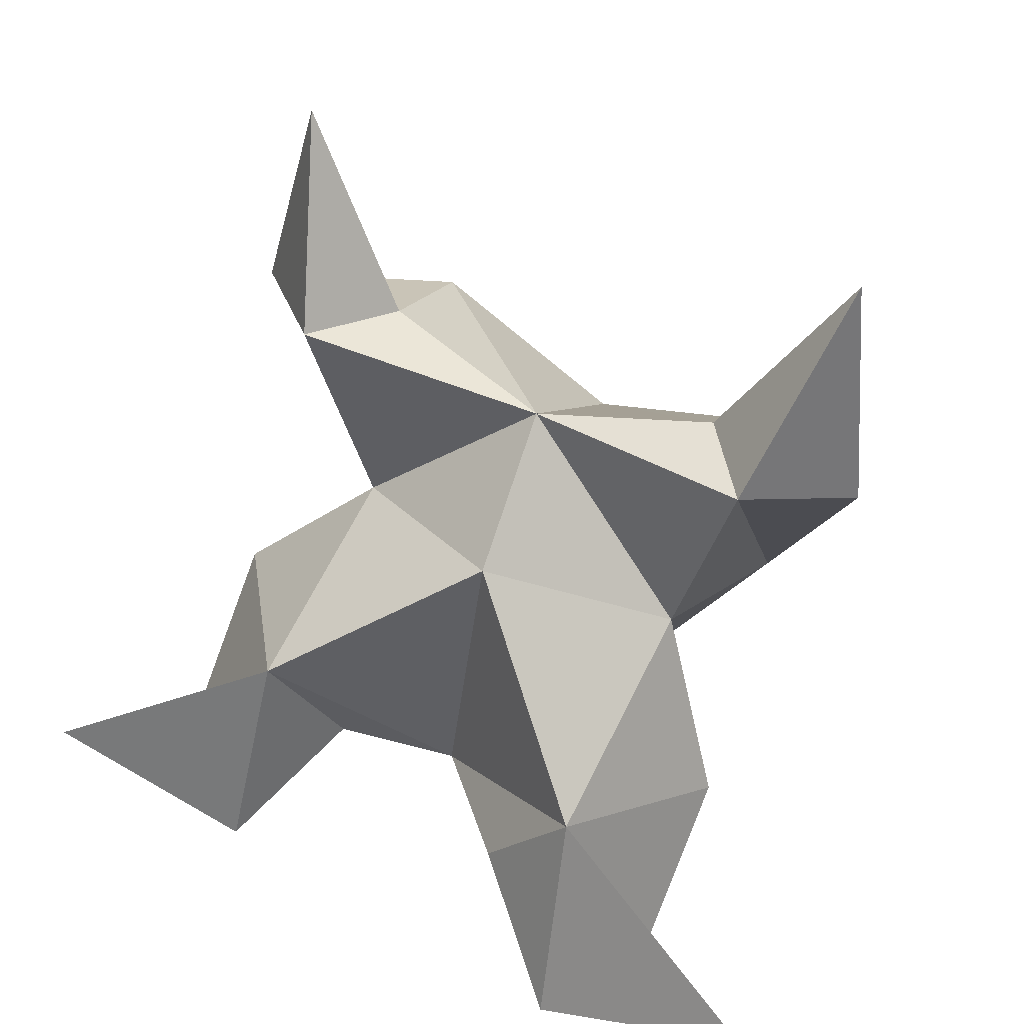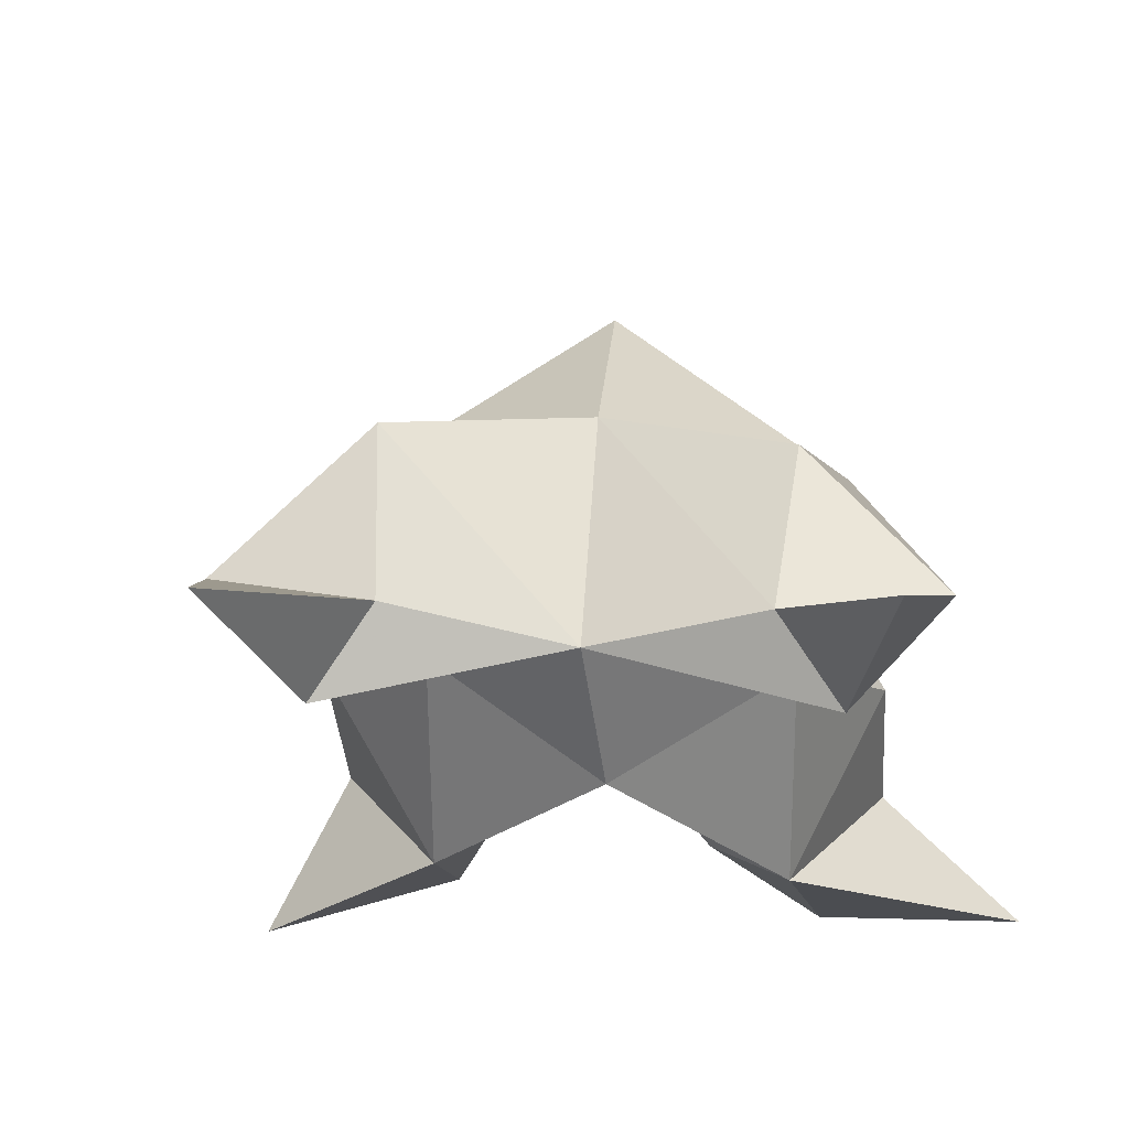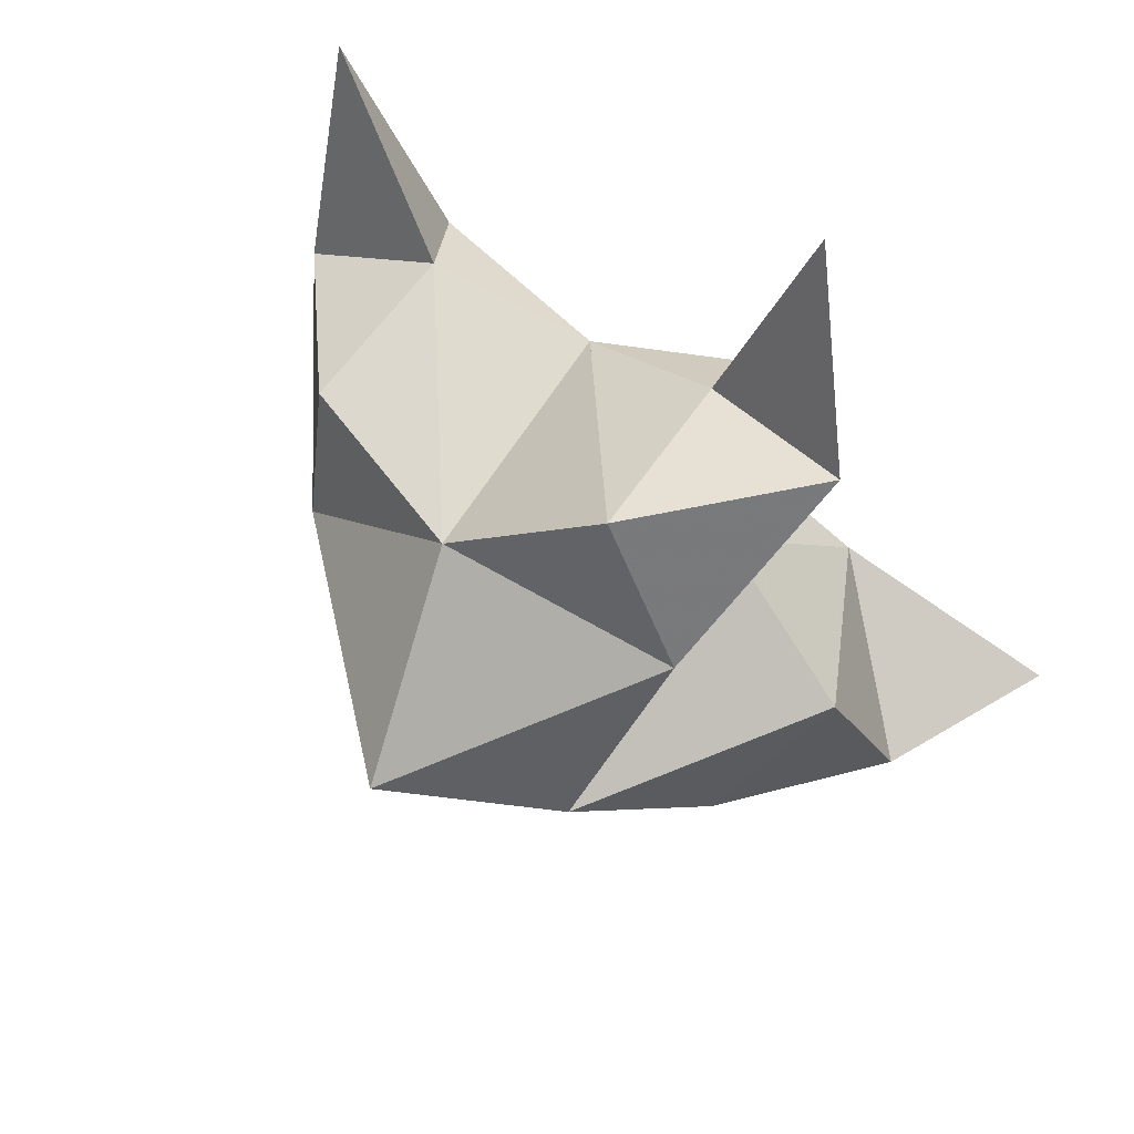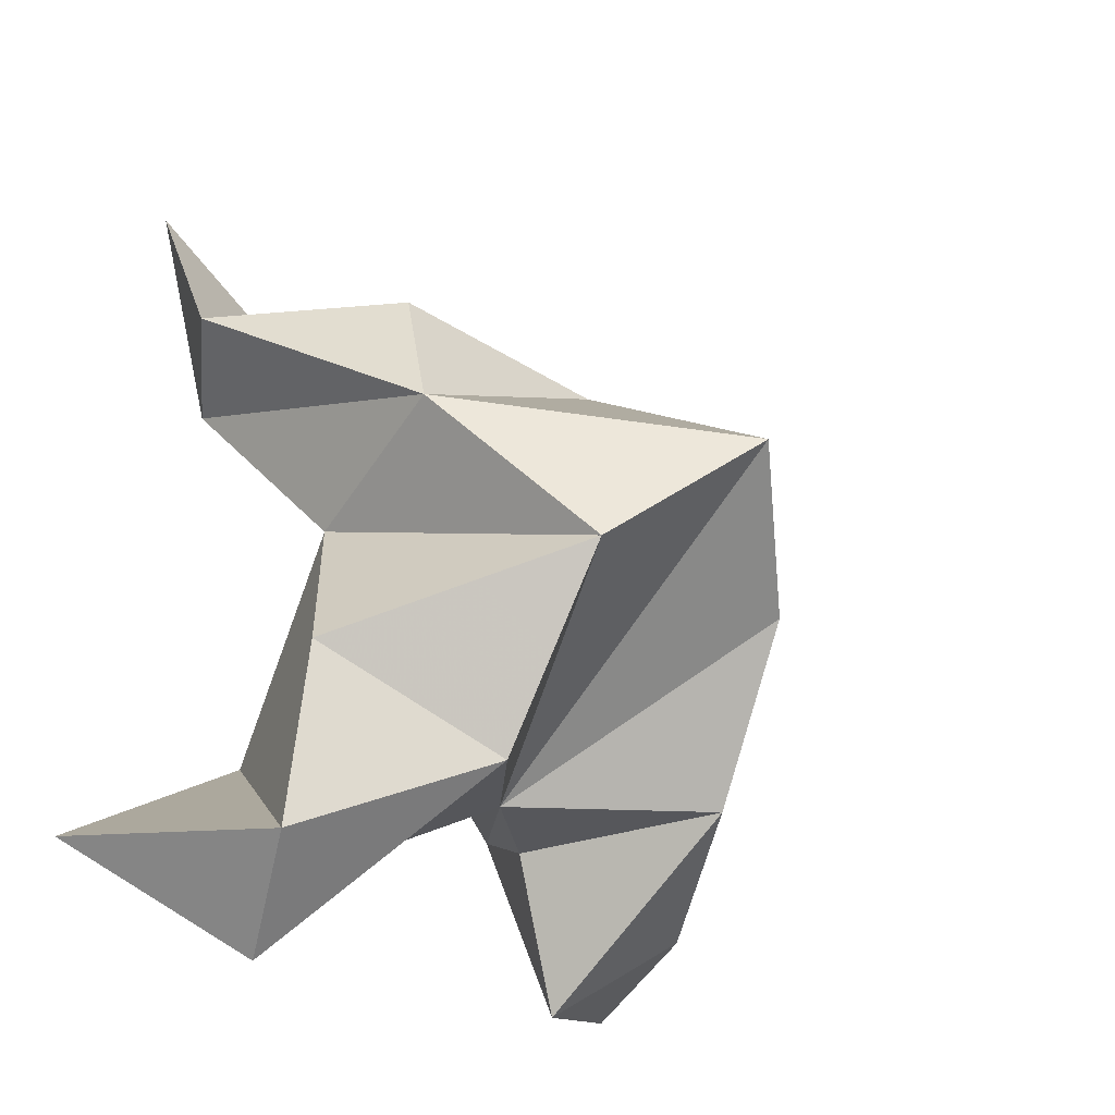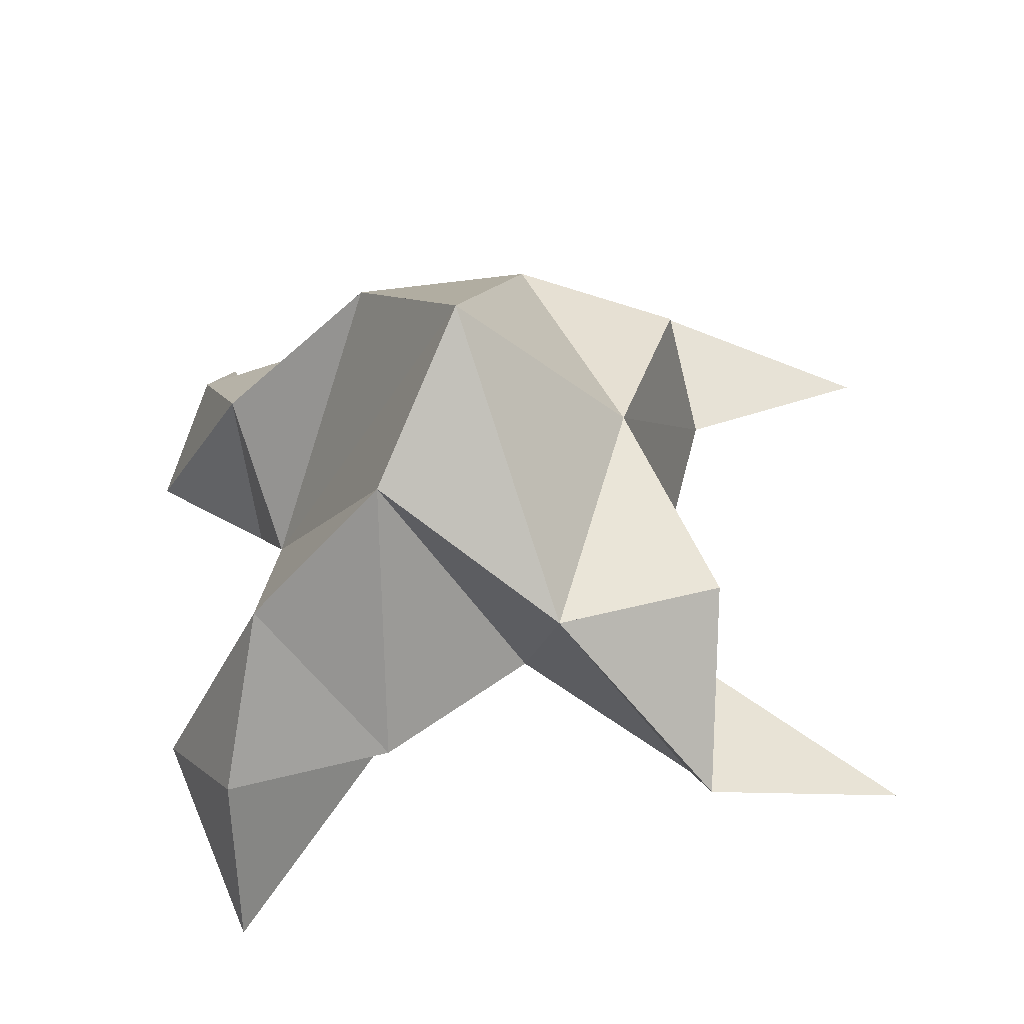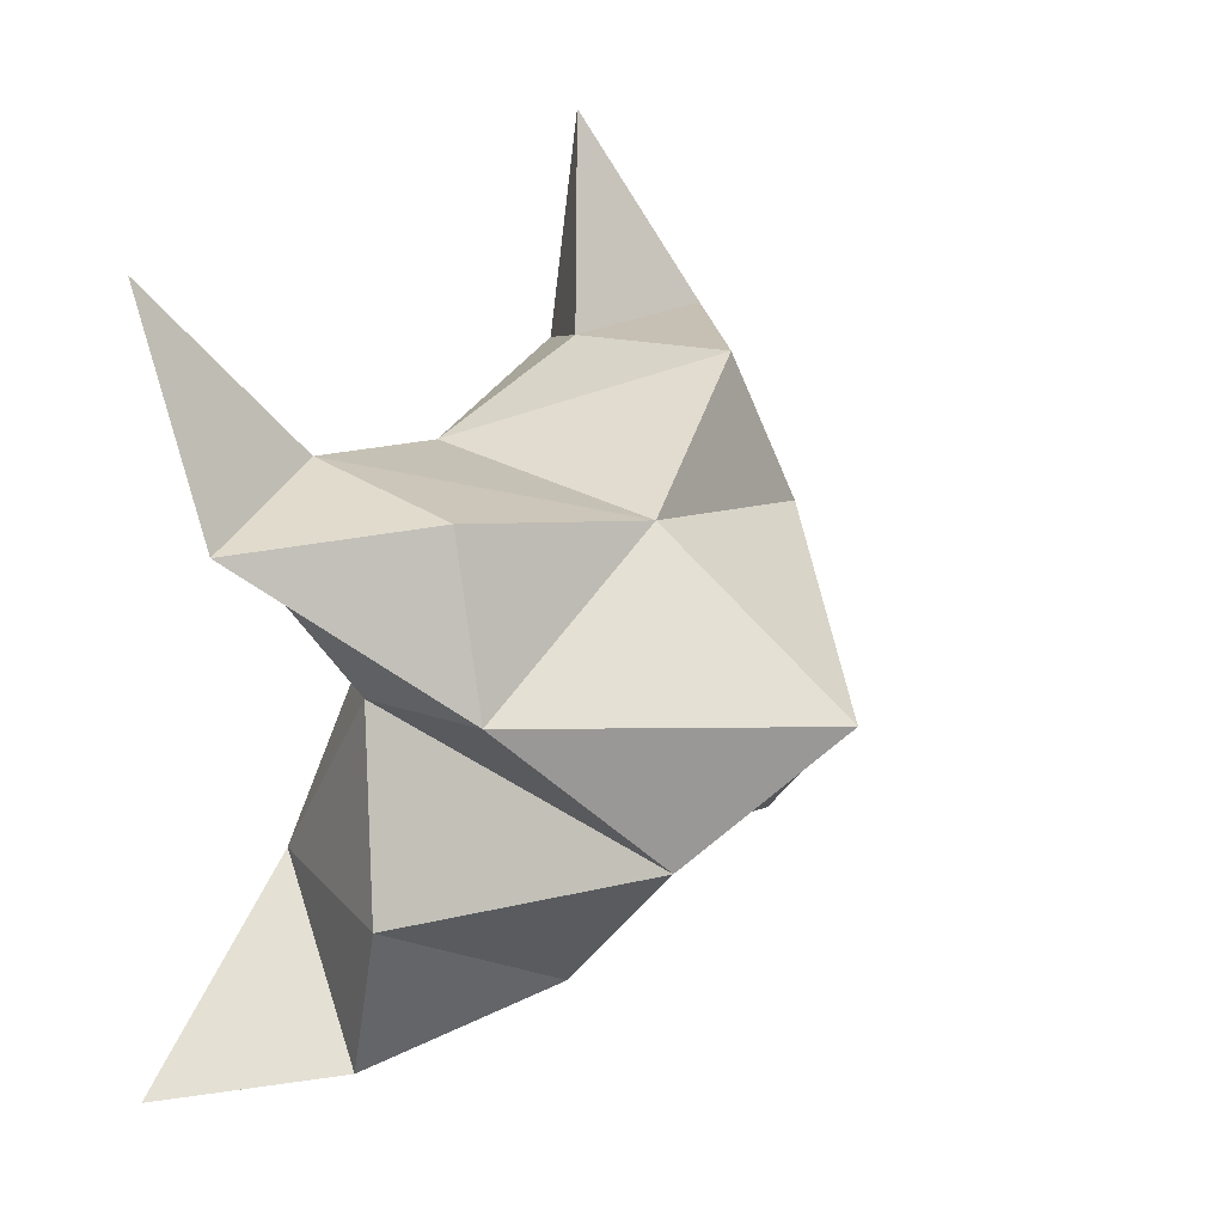
<metadata>
{"format":"obj","ext":"obj","renderer":"f3d","projection":"perspective","resolution":1024,"background":"white","views":[{"elev":17.9,"azim":18.7,"up":"+Z"},{"elev":-20.6,"azim":20.8,"up":"+Y"},{"elev":56.8,"azim":-144.6,"up":"+Z"},{"elev":-47.7,"azim":130.3,"up":"+Z"},{"elev":54.1,"azim":-77.0,"up":"+Y"},{"elev":10.4,"azim":126.6,"up":"+Z"}]}
</metadata>
<code>
v -0.3527 0.1293 0.0228
v -0.3427 0.1669 0.03753
v -0.3708 0.1307 0.02788
v -0.3691 0.1684 0.04594
v -0.3511 0.1668 0.05896
v -0.3697 0.1316 -0.002578
v -0.3557 0.1098 0.04331
v -0.3583 0.1984 0.03014
v -0.3507 0.1244 0.06821
v -0.2931 0.1158 0.09668
v -0.3166 0.161 0.03227
v -0.3057 0.1 -0.03425
v -0.3114 0.1118 0.06018
v -0.3414 0.1771 0.00786
v -0.3511 0.1497 -0.0163
v -0.356 0.1131 -0.01218
v -0.3432 0.1046 -0.03722
v -0.3288 0.1243 -0.03088
v -0.3208 0.1358 -0.003709
v -0.3379 0.1023 0.000756
v -0.3269 0.1293 0.0309
v -0.3169 0.1558 0.06156
v -0.2944 0.1294 0.05699
v -0.3195 0.1265 0.06885
v -0.3909 0.1218 0.1196
v -0.3948 0.1633 0.05671
v -0.4342 0.1 0.006252
v -0.3909 0.116 0.08122
v -0.3856 0.1796 0.02268
v -0.3996 0.1553 0.00288
v -0.3872 0.1206 0.005038
v -0.406 0.1121 -0.01506
v -0.4207 0.1286 0.001861
v -0.4132 0.1402 0.03029
v -0.3952 0.1056 0.02124
v -0.3853 0.133 0.04867
v -0.3796 0.1609 0.08205
v -0.406 0.1364 0.08709
v -0.3787 0.1306 0.08313
f 1 2 4
f 1 2 7
f 1 2 8
f 1 2 14
f 1 2 21
f 1 2 29
f 1 3 4
f 1 3 6
f 1 3 7
f 1 3 29
f 1 4 7
f 1 4 8
f 1 4 29
f 1 6 7
f 1 6 8
f 1 6 14
f 1 6 15
f 1 6 20
f 1 6 29
f 1 7 20
f 1 7 21
f 1 8 14
f 1 8 29
f 1 14 15
f 1 14 19
f 1 14 21
f 1 15 19
f 1 15 20
f 1 19 20
f 1 19 21
f 1 20 21
f 2 4 5
f 2 4 7
f 2 4 8
f 2 4 9
f 2 4 29
f 2 5 8
f 2 5 9
f 2 5 11
f 2 7 9
f 2 7 21
f 2 8 11
f 2 8 14
f 2 8 29
f 2 9 11
f 2 9 21
f 2 11 14
f 2 11 21
f 2 14 21
f 3 4 7
f 3 4 29
f 3 4 36
f 3 6 7
f 3 6 29
f 3 6 30
f 3 6 35
f 3 7 35
f 3 7 36
f 3 29 30
f 3 29 34
f 3 29 36
f 3 30 34
f 3 30 35
f 3 34 35
f 3 34 36
f 3 35 36
f 4 5 8
f 4 5 9
f 4 5 26
f 4 7 9
f 4 7 36
f 4 8 26
f 4 8 29
f 4 9 26
f 4 9 36
f 4 26 29
f 4 26 36
f 4 29 36
f 5 8 11
f 5 8 26
f 5 9 11
f 5 9 22
f 5 9 24
f 5 9 26
f 5 9 37
f 5 9 39
f 5 11 22
f 5 22 24
f 5 26 37
f 5 37 39
f 6 7 20
f 6 7 35
f 6 8 14
f 6 8 29
f 6 14 15
f 6 15 16
f 6 15 20
f 6 16 20
f 6 29 30
f 6 30 31
f 6 30 35
f 6 31 35
f 7 9 21
f 7 9 36
f 7 20 21
f 7 35 36
f 8 11 14
f 8 26 29
f 9 11 13
f 9 11 21
f 9 11 22
f 9 13 21
f 9 13 22
f 9 13 24
f 9 22 24
f 9 26 28
f 9 26 36
f 9 26 37
f 9 28 36
f 9 28 37
f 9 28 39
f 9 37 39
f 10 13 23
f 10 13 24
f 10 23 24
f 11 13 21
f 11 13 22
f 11 13 23
f 11 14 21
f 11 22 23
f 12 17 18
f 12 17 20
f 12 18 20
f 13 22 23
f 13 22 24
f 13 23 24
f 14 15 19
f 14 19 21
f 15 16 17
f 15 16 18
f 15 16 19
f 15 16 20
f 15 17 18
f 15 17 20
f 15 18 19
f 15 18 20
f 15 19 20
f 16 17 18
f 16 17 20
f 16 18 19
f 16 18 20
f 16 19 20
f 17 18 20
f 18 19 20
f 19 20 21
f 22 23 24
f 25 28 38
f 25 28 39
f 25 38 39
f 26 28 36
f 26 28 37
f 26 28 38
f 26 29 36
f 26 37 38
f 27 32 33
f 27 32 35
f 27 33 35
f 28 37 38
f 28 37 39
f 28 38 39
f 29 30 34
f 29 34 36
f 30 31 32
f 30 31 33
f 30 31 34
f 30 31 35
f 30 32 33
f 30 32 35
f 30 33 34
f 30 33 35
f 30 34 35
f 31 32 33
f 31 32 35
f 31 33 34
f 31 33 35
f 31 34 35
f 32 33 35
f 33 34 35
f 34 35 36
f 37 38 39

</code>
